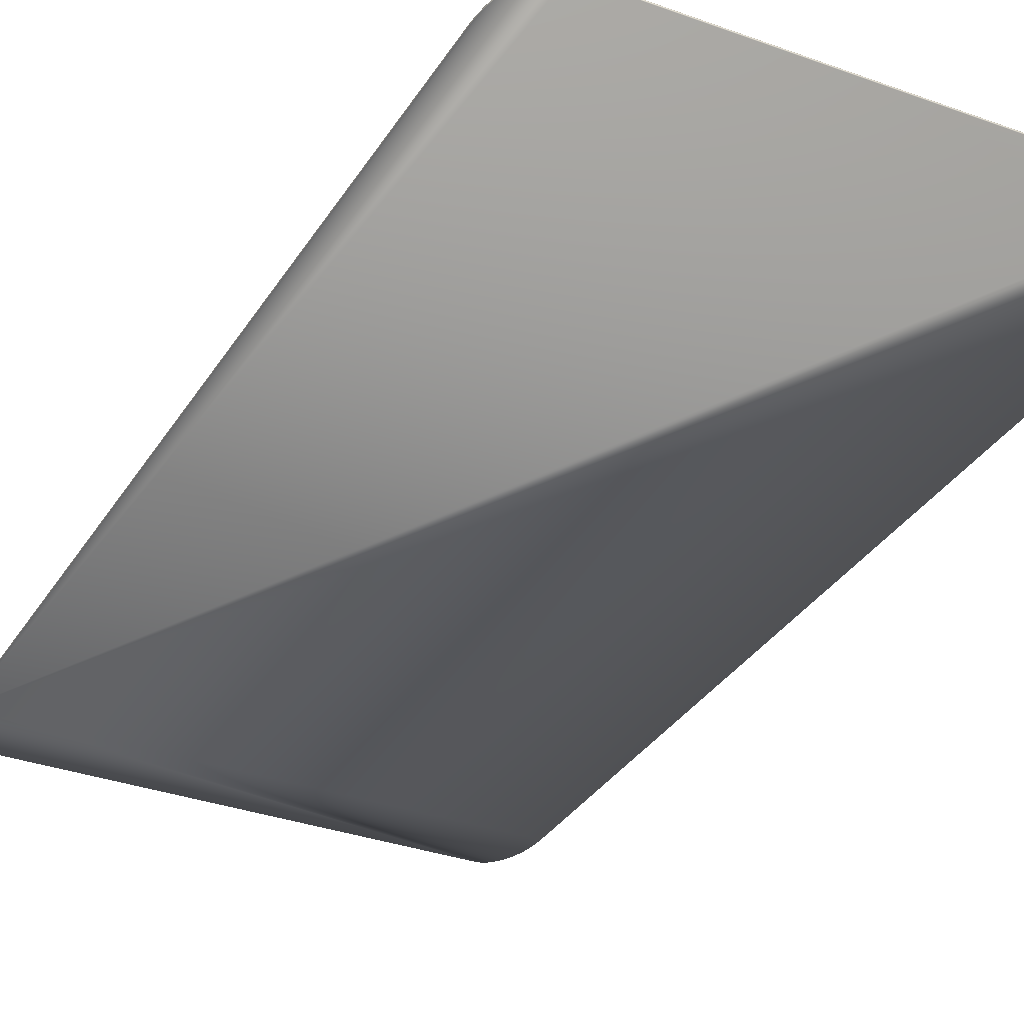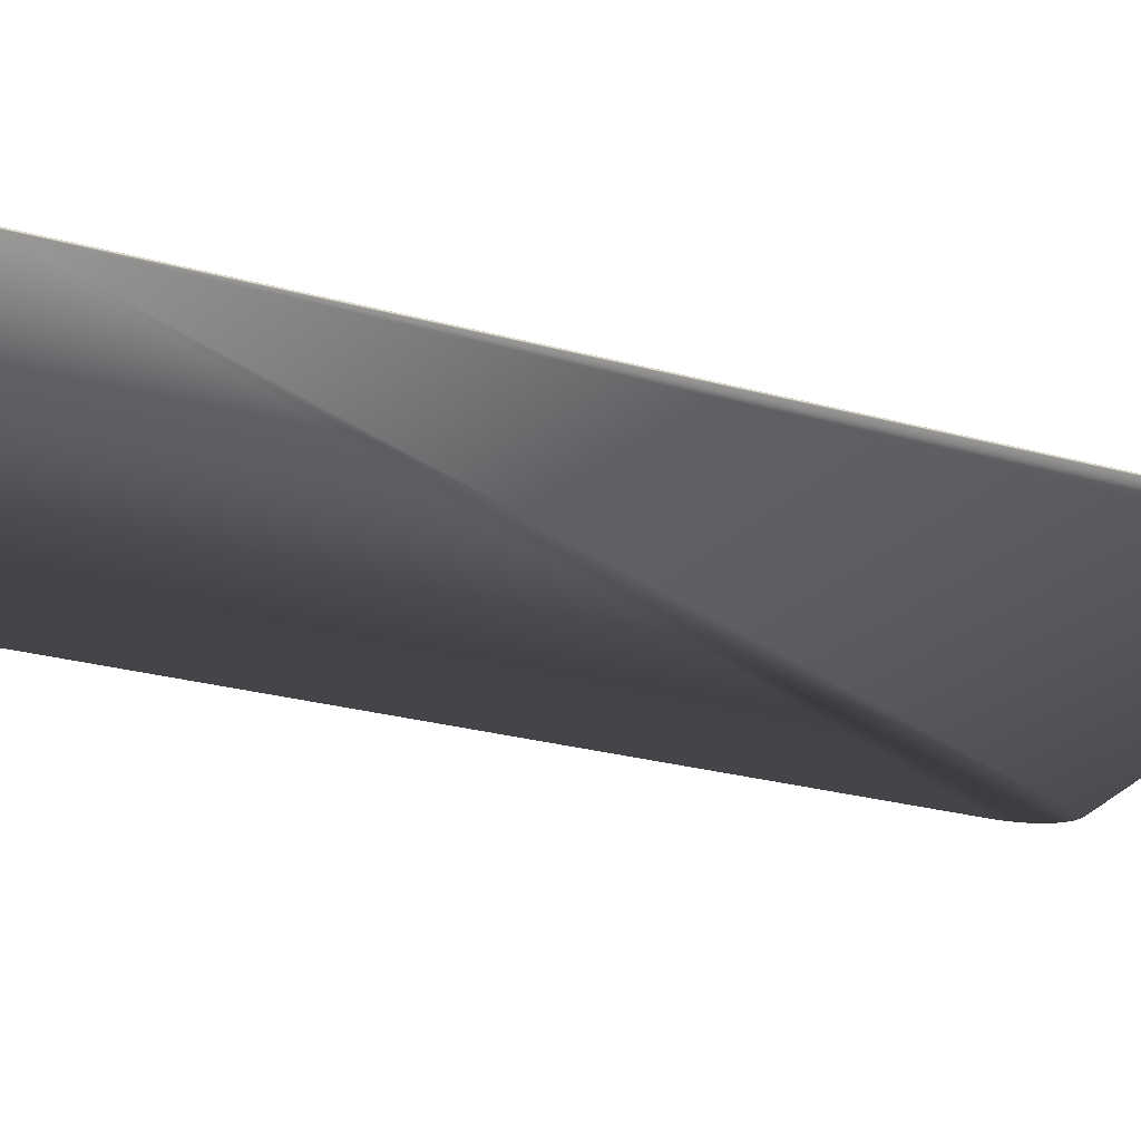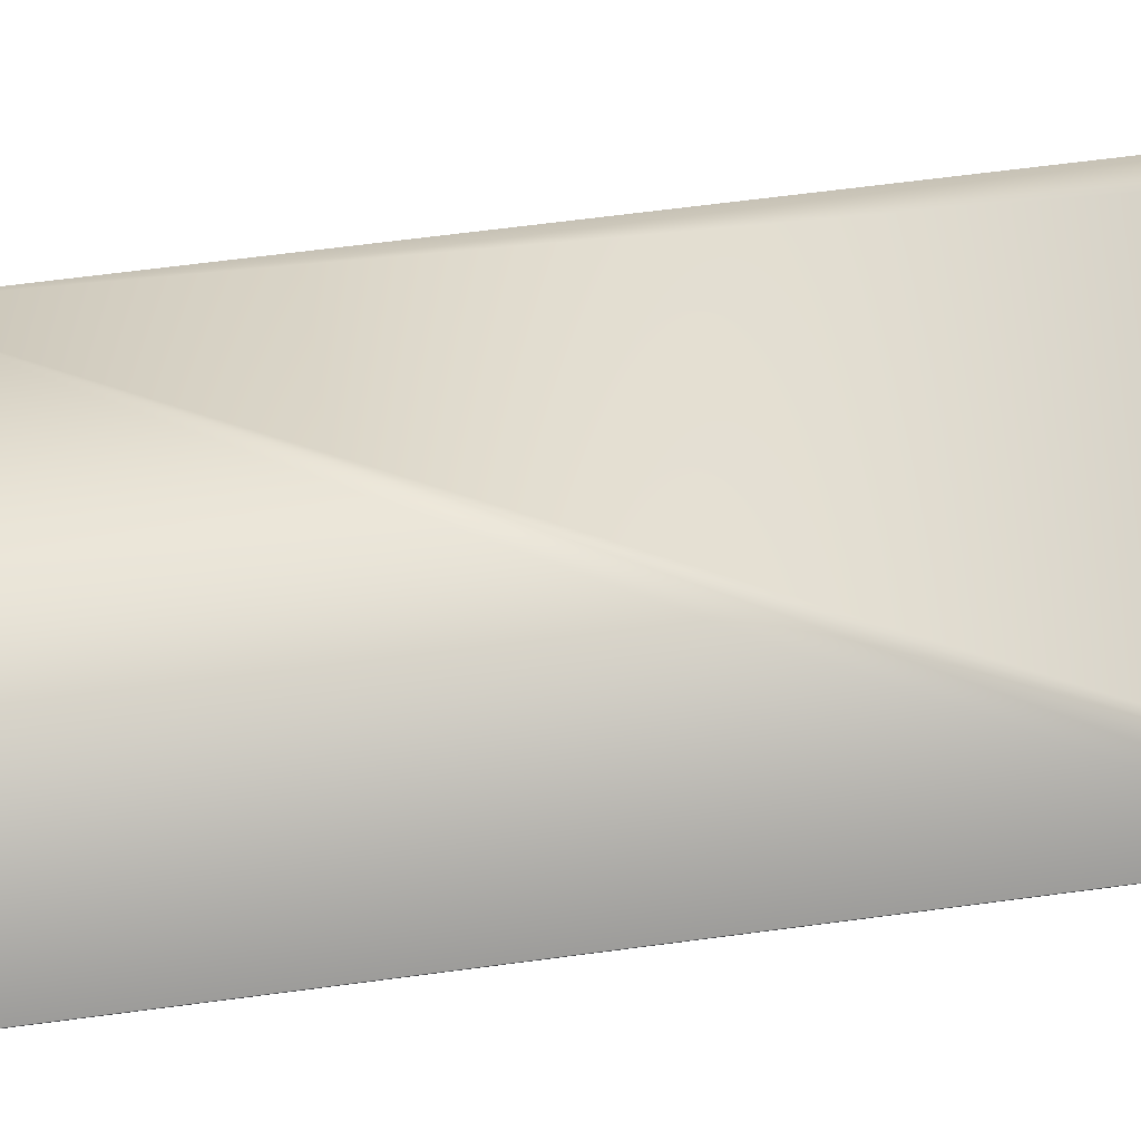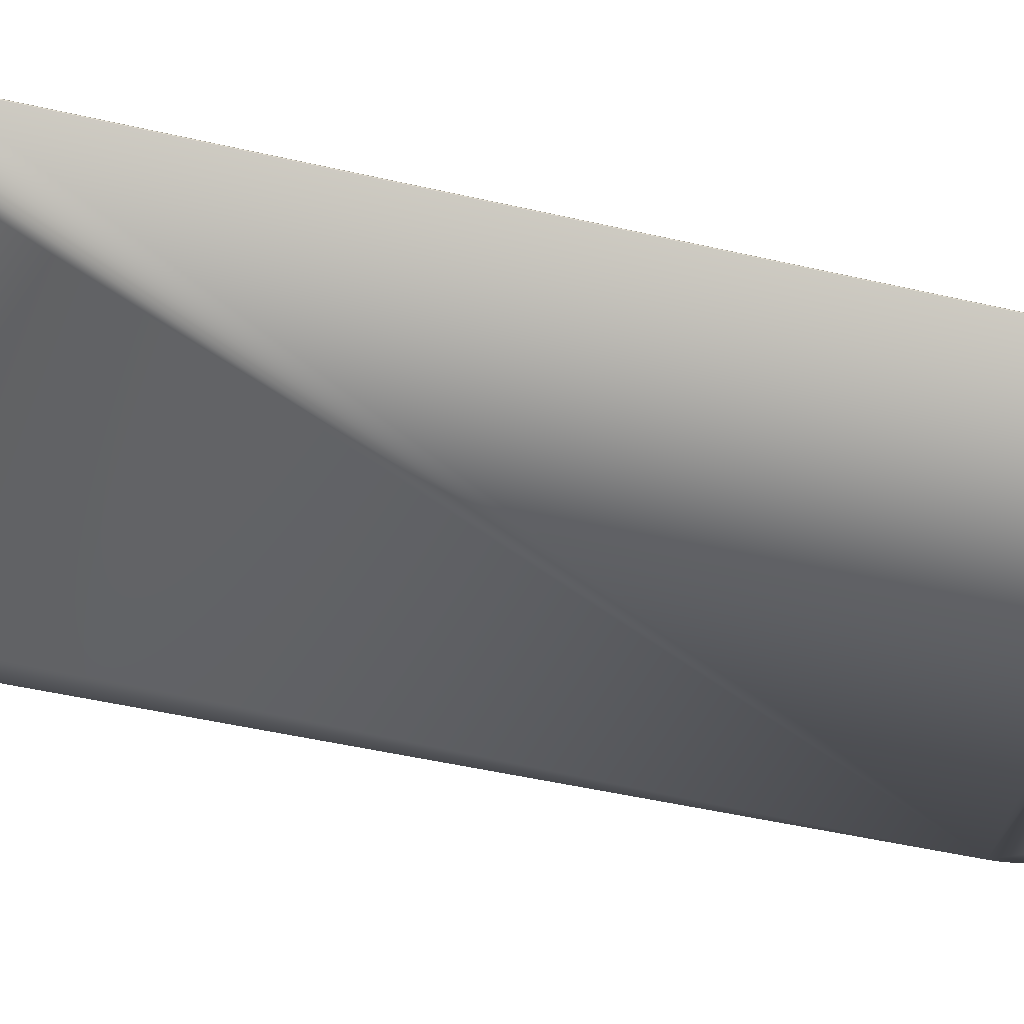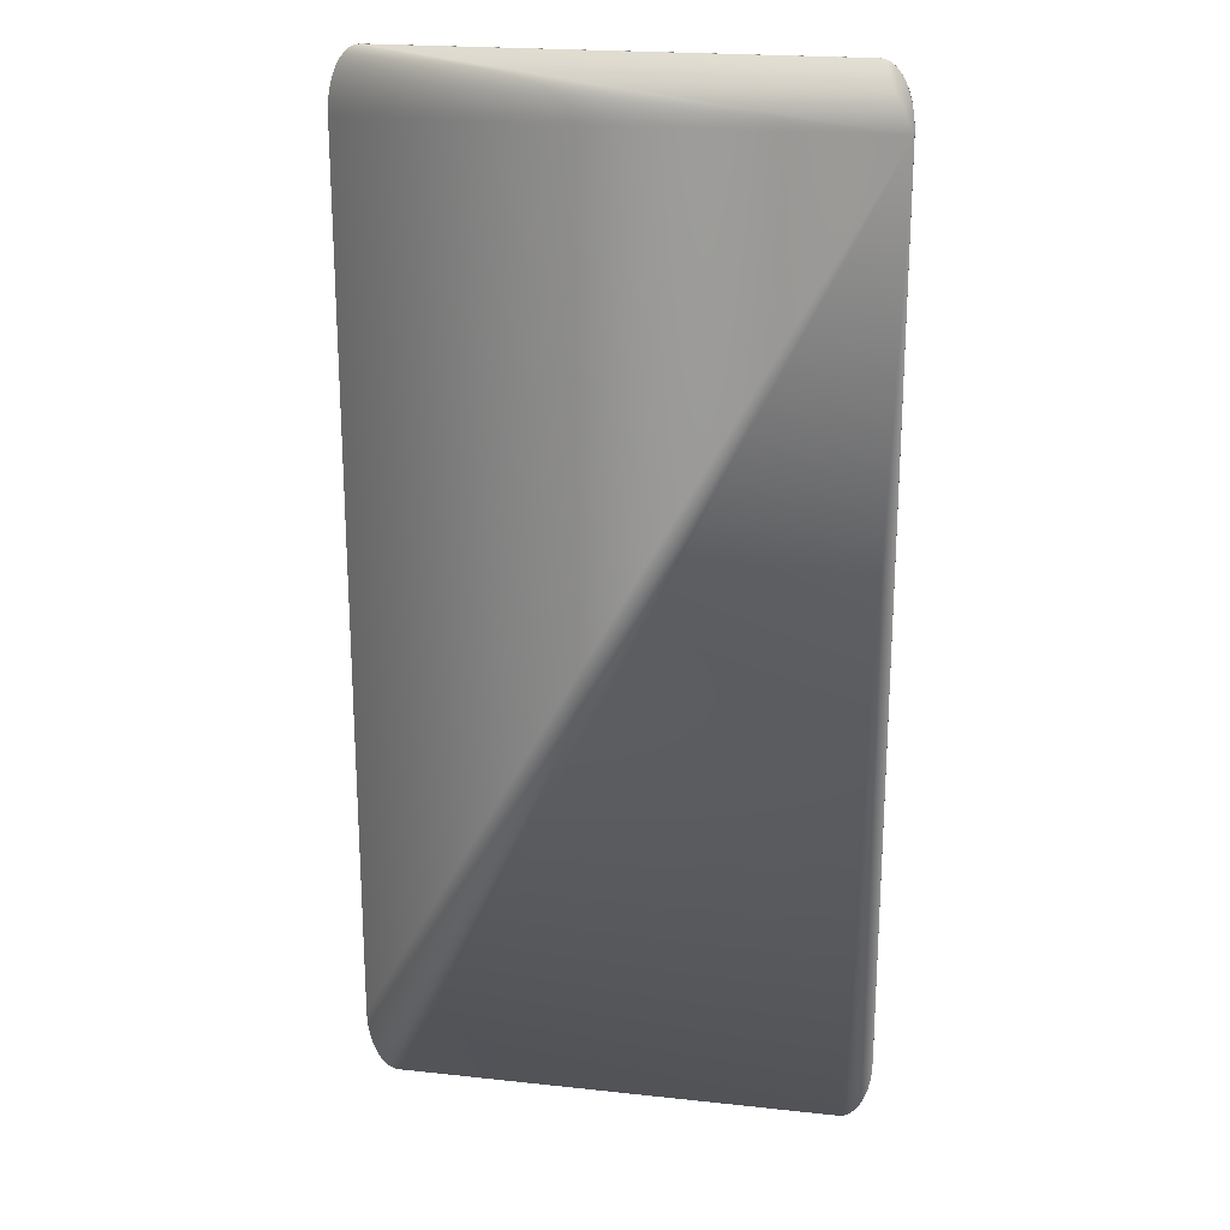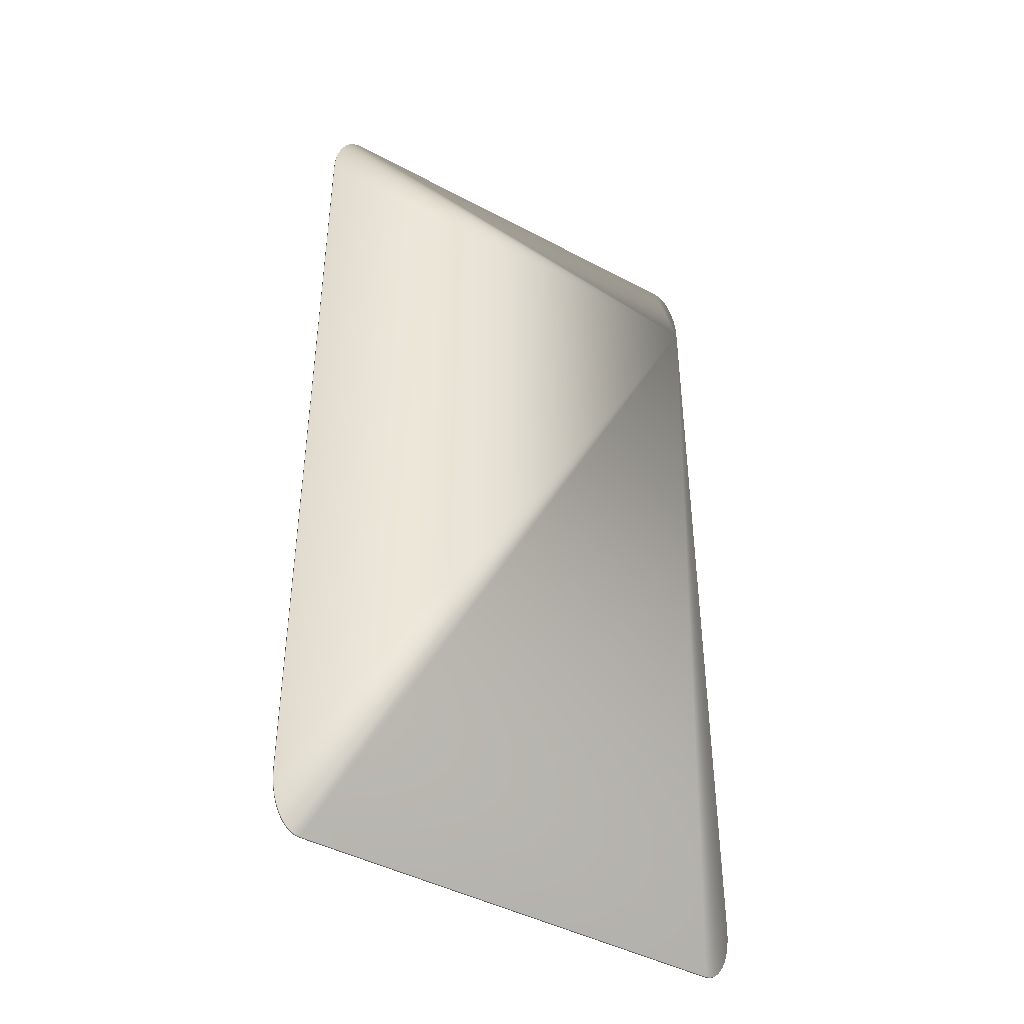
<metadata>
{"format":"obj","ext":"obj","renderer":"f3d","projection":"perspective","resolution":1024,"background":"white","views":[{"elev":-32.6,"azim":-26.9,"up":"+Z"},{"elev":-26.5,"azim":-113.3,"up":"+Z"},{"elev":65.1,"azim":-97.6,"up":"+Z"},{"elev":-49.6,"azim":75.8,"up":"+Z"},{"elev":21.3,"azim":10.9,"up":"+Y"},{"elev":-43.5,"azim":147.6,"up":"+Y"}]}
</metadata>
<code>
o Cube
v 0.334 0.5874 0.001
v 0.2928 0.67 0.001
v 0.3335 0.6003 0.001
v 0.332 0.6129 0.001
v 0.3295 0.6249 0.001
v 0.3261 0.636 0.001
v 0.3219 0.6458 0.001
v 0.317 0.6542 0.001
v 0.3115 0.661 0.001
v 0.3056 0.666 0.001
v 0.2993 0.669 0.001
v 0.2928 0.67 -0.001
v 0.334 0.5874 -0.001
v 0.2993 0.669 -0.001
v 0.3056 0.666 -0.001
v 0.3115 0.661 -0.001
v 0.317 0.6542 -0.001
v 0.3219 0.6458 -0.001
v 0.3261 0.636 -0.001
v 0.3295 0.6249 -0.001
v 0.332 0.6129 -0.001
v 0.3335 0.6003 -0.001
v 0.2928 -0.67 0.001
v 0.334 -0.5874 0.001
v 0.2993 -0.669 0.001
v 0.3056 -0.666 0.001
v 0.3115 -0.661 0.001
v 0.317 -0.6542 0.001
v 0.3219 -0.6458 0.001
v 0.3261 -0.636 0.001
v 0.3295 -0.6249 0.001
v 0.332 -0.6129 0.001
v 0.3335 -0.6003 0.001
v 0.334 -0.5874 -0.001
v 0.2928 -0.67 -0.001
v 0.3335 -0.6003 -0.001
v 0.332 -0.6129 -0.001
v 0.3295 -0.6249 -0.001
v 0.3261 -0.636 -0.001
v 0.3219 -0.6458 -0.001
v 0.317 -0.6542 -0.001
v 0.3115 -0.661 -0.001
v 0.3056 -0.666 -0.001
v 0.2993 -0.669 -0.001
v -0.2928 0.67 0.001
v -0.334 0.5874 0.001
v -0.2993 0.669 0.001
v -0.3056 0.666 0.001
v -0.3115 0.661 0.001
v -0.317 0.6542 0.001
v -0.3219 0.6458 0.001
v -0.3261 0.636 0.001
v -0.3295 0.6249 0.001
v -0.332 0.6129 0.001
v -0.3335 0.6003 0.001
v -0.334 0.5874 -0.001
v -0.2928 0.67 -0.001
v -0.3335 0.6003 -0.001
v -0.332 0.6129 -0.001
v -0.3295 0.6249 -0.001
v -0.3261 0.636 -0.001
v -0.3219 0.6458 -0.001
v -0.317 0.6542 -0.001
v -0.3115 0.661 -0.001
v -0.3056 0.666 -0.001
v -0.2993 0.669 -0.001
v -0.334 -0.5874 0.001
v -0.2928 -0.67 0.001
v -0.3335 -0.6003 0.001
v -0.332 -0.6129 0.001
v -0.3295 -0.6249 0.001
v -0.3261 -0.636 0.001
v -0.3219 -0.6458 0.001
v -0.317 -0.6542 0.001
v -0.3115 -0.661 0.001
v -0.3056 -0.666 0.001
v -0.2993 -0.669 0.001
v -0.2928 -0.67 -0.001
v -0.334 -0.5874 -0.001
v -0.2993 -0.669 -0.001
v -0.3056 -0.666 -0.001
v -0.3115 -0.661 -0.001
v -0.317 -0.6542 -0.001
v -0.3219 -0.6458 -0.001
v -0.3261 -0.636 -0.001
v -0.3295 -0.6249 -0.001
v -0.332 -0.6129 -0.001
v -0.3335 -0.6003 -0.001
f 56 58 59 60 61 62 63 64 65 66 57 12 14 15 16 17 18 19 20 21 22 13 34 36 37 38 39 40 41 42 43 44 35 78 80 81 82 83 84 85 86 87 88 79
f 79 67 46 56
f 35 23 68 78
f 13 1 24 34
f 1 13 22 3
f 3 22 21 4
f 4 21 20 5
f 5 20 19 6
f 6 19 18 7
f 7 18 17 8
f 8 17 16 9
f 9 16 15 10
f 10 15 14 11
f 11 14 12 2
f 78 68 77 80
f 80 77 76 81
f 81 76 75 82
f 82 75 74 83
f 83 74 73 84
f 84 73 72 85
f 85 72 71 86
f 86 71 70 87
f 87 70 69 88
f 88 69 67 79
f 23 35 44 25
f 25 44 43 26
f 26 43 42 27
f 27 42 41 28
f 28 41 40 29
f 29 40 39 30
f 30 39 38 31
f 31 38 37 32
f 32 37 36 33
f 33 36 34 24
f 45 57 66 47
f 47 66 65 48
f 48 65 64 49
f 49 64 63 50
f 50 63 62 51
f 51 62 61 52
f 52 61 60 53
f 53 60 59 54
f 54 59 58 55
f 55 58 56 46
f 57 45 2 12
f 1 3 4 5 6 7 8 9 10 11 2 45 47 48 49 50 51 52 53 54 55 46 67 69 70 71 72 73 74 75 76 77 68 23 25 26 27 28 29 30 31 32 33 24

</code>
